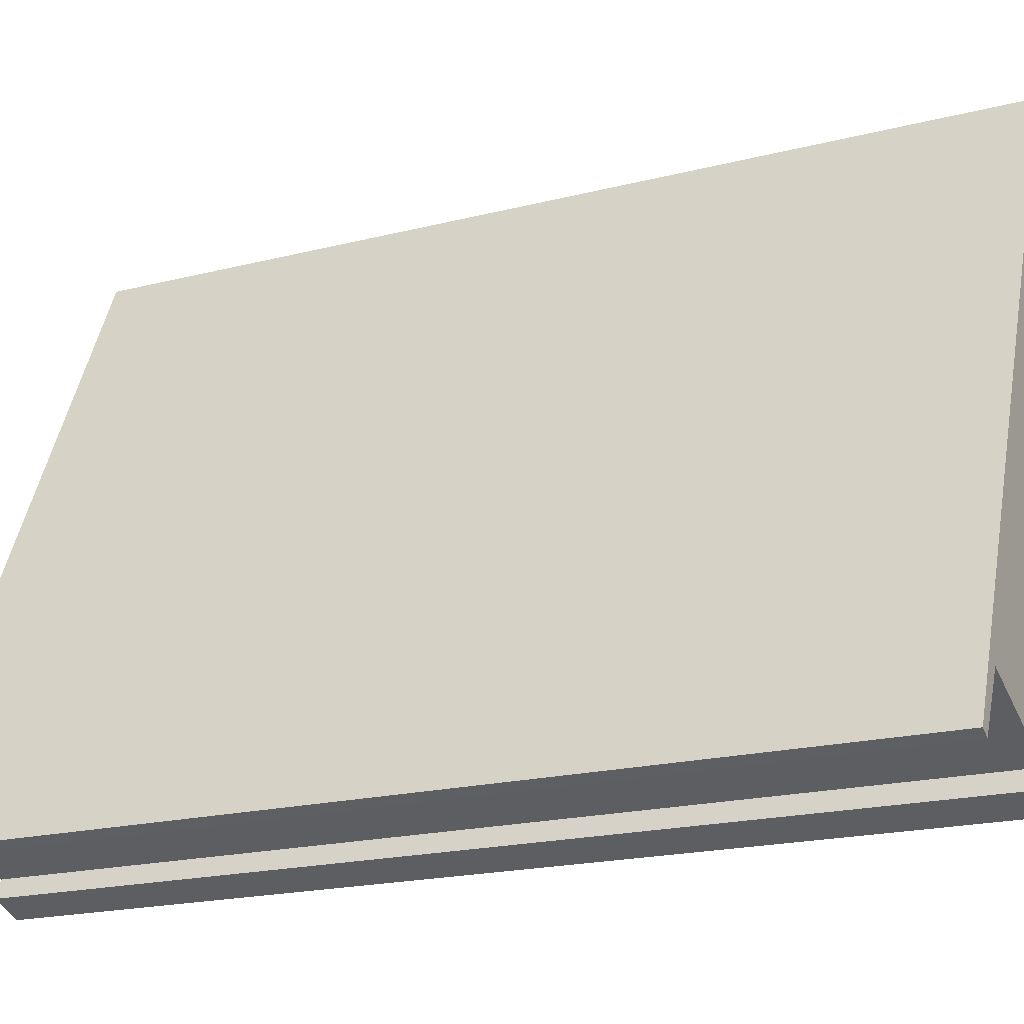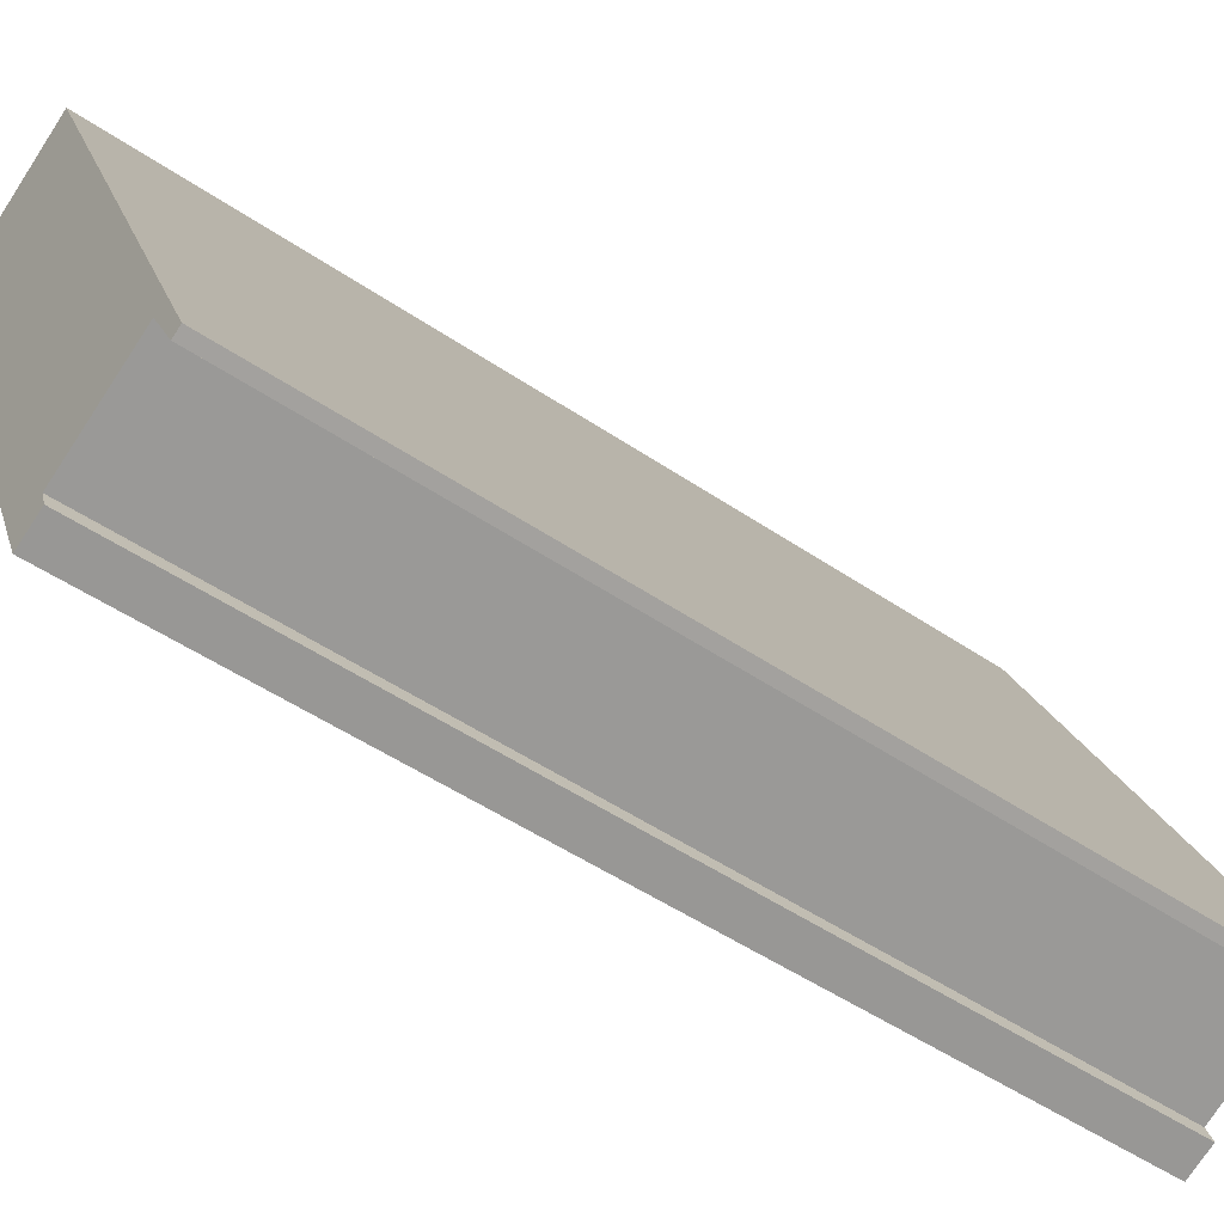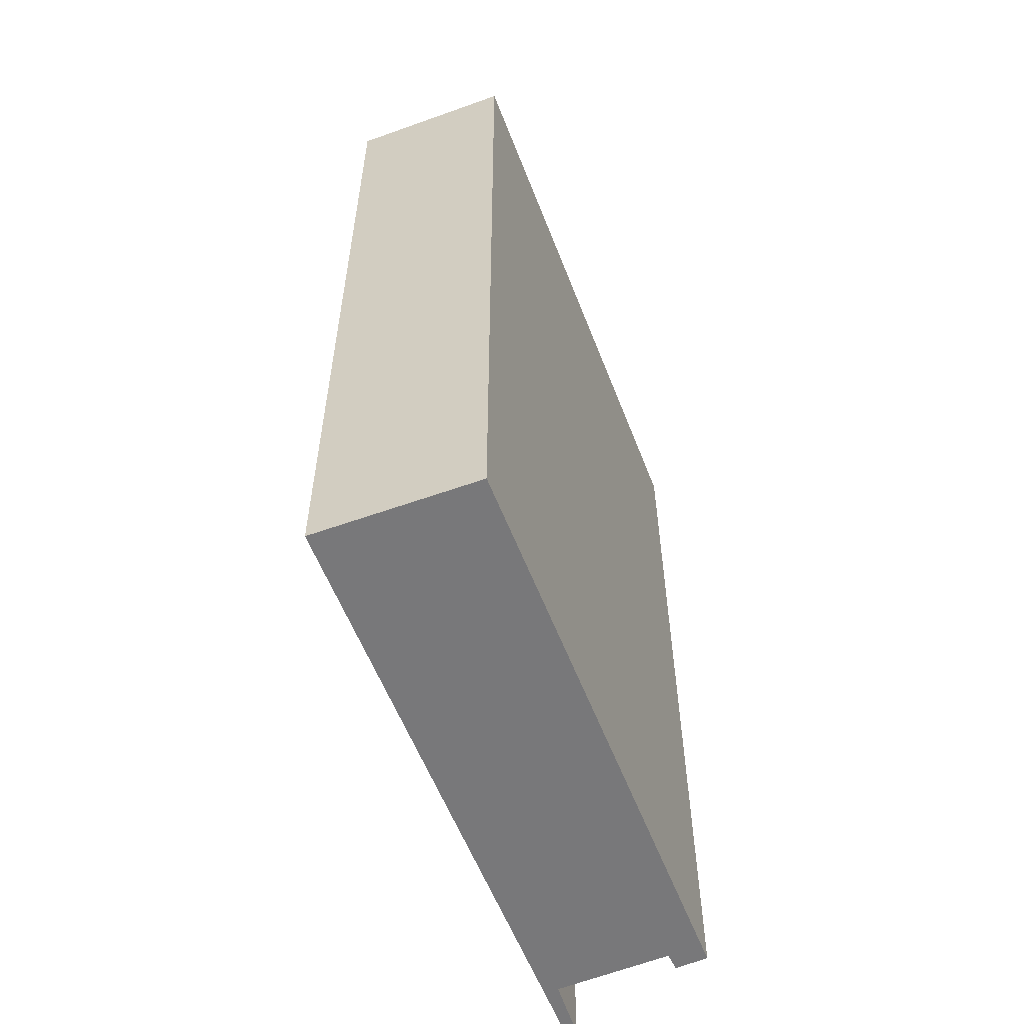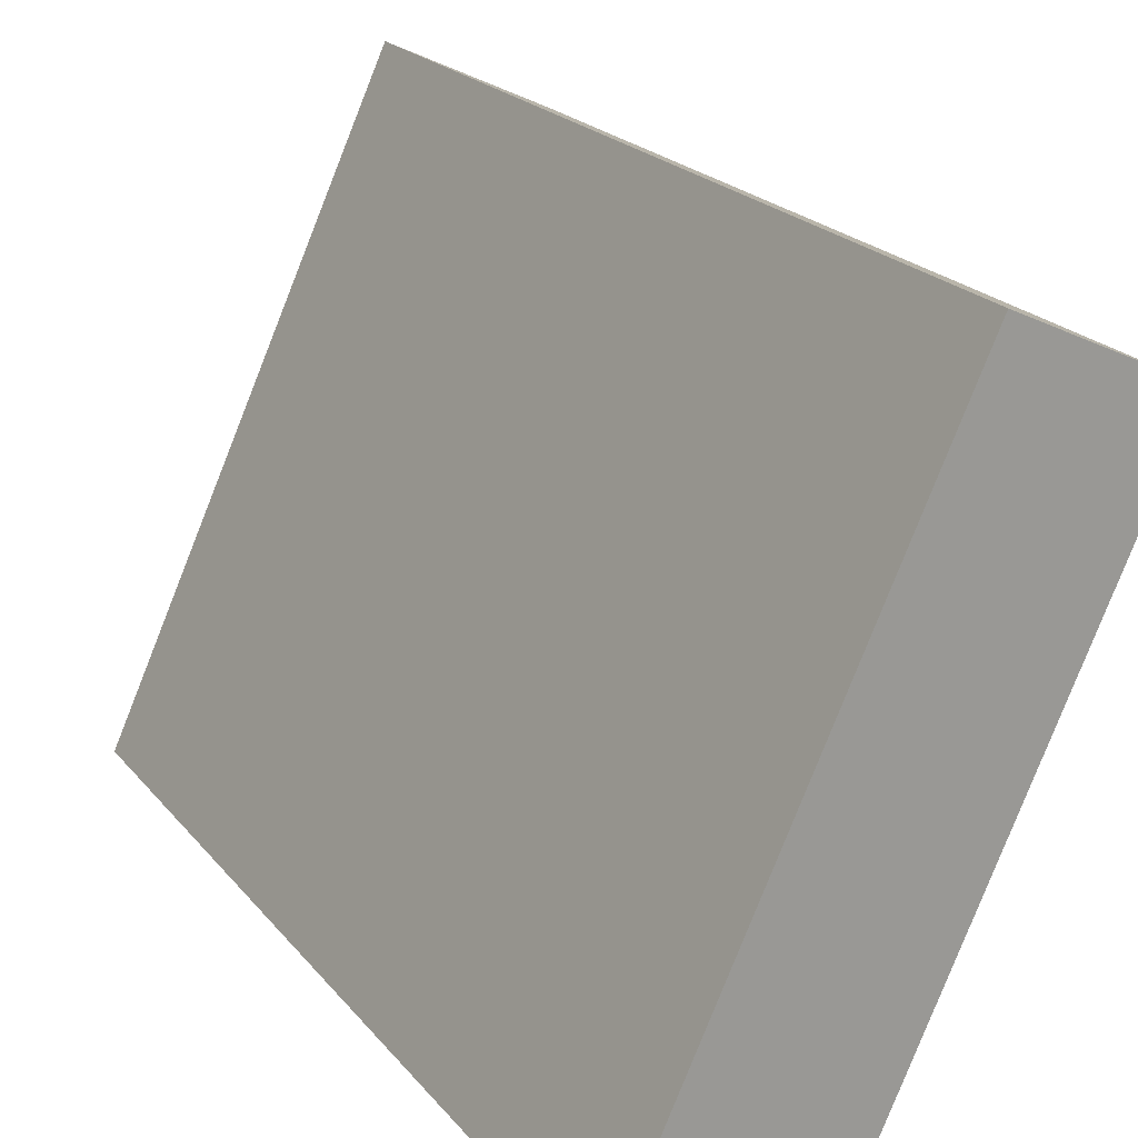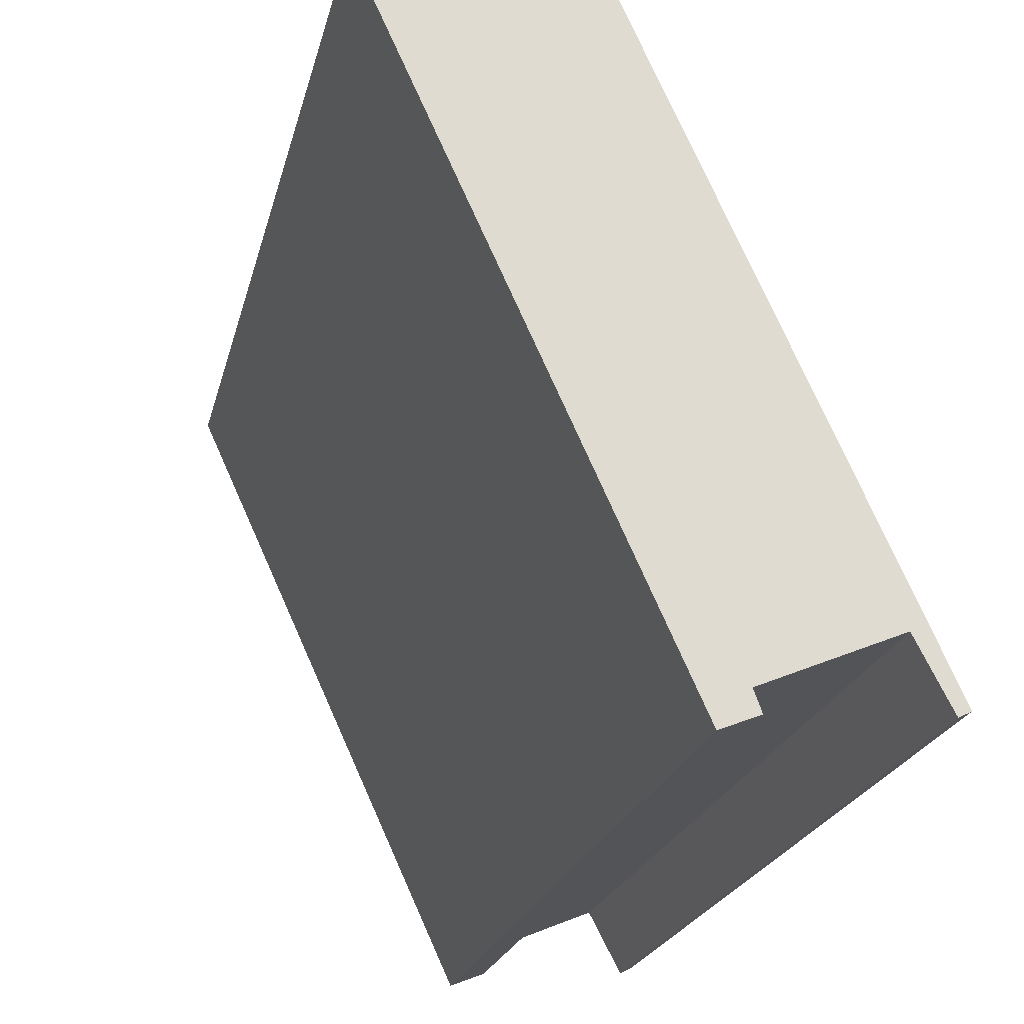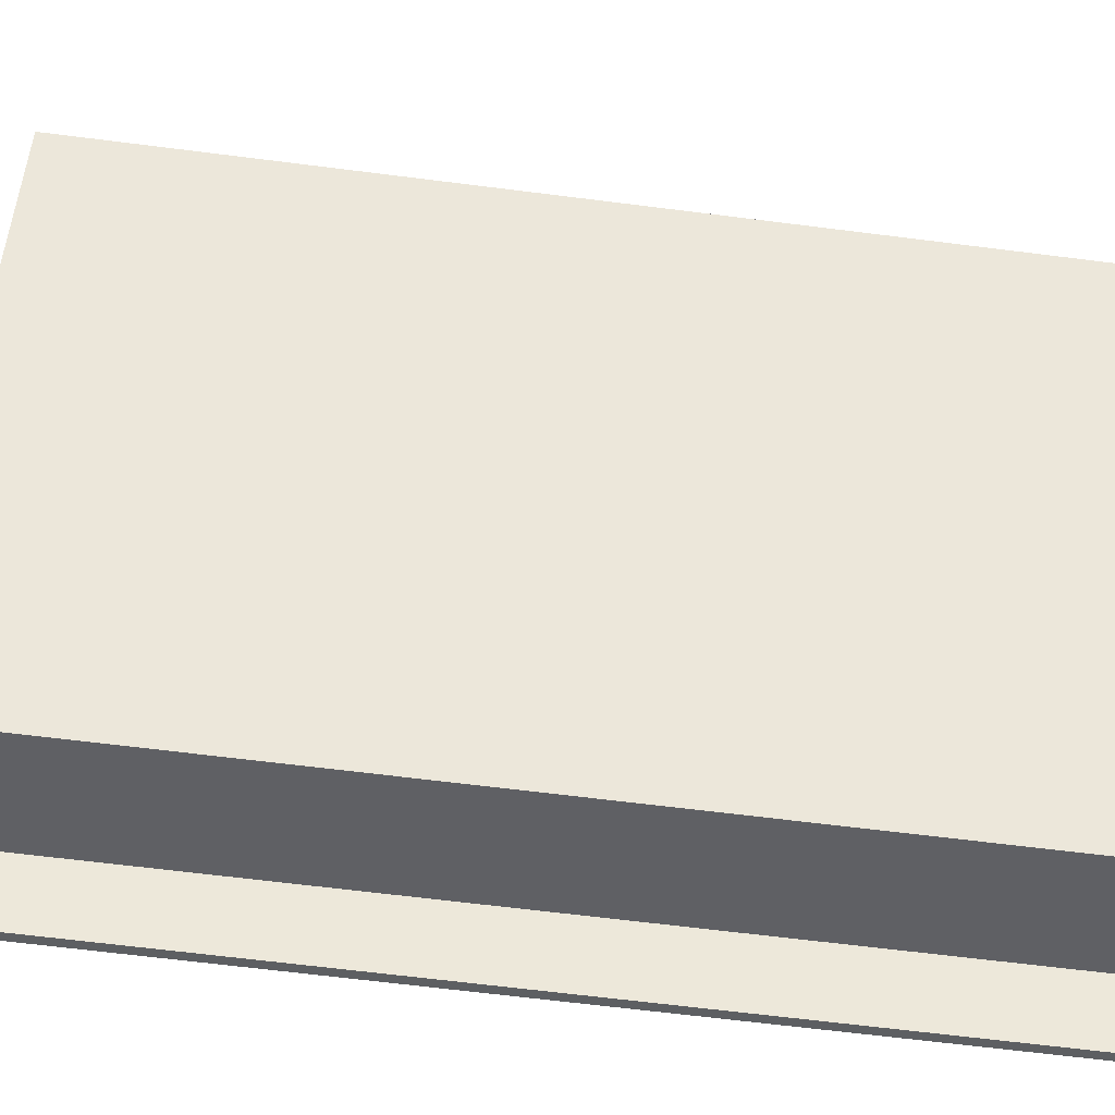
<metadata>
{"format":"obj","ext":"obj","renderer":"f3d","projection":"perspective","resolution":1024,"background":"white","views":[{"elev":-19.4,"azim":-64.3,"up":"+Z"},{"elev":-50.6,"azim":-126.6,"up":"+Z"},{"elev":-57.5,"azim":45.6,"up":"+Y"},{"elev":21.3,"azim":-27.7,"up":"+Z"},{"elev":-20.5,"azim":167.8,"up":"+Z"},{"elev":-66.4,"azim":82.8,"up":"+Z"}]}
</metadata>
<code>
v  0.595 18.68 1.298
v  0.209 18.68 -0.106
v  0 18.68 1.144e-15
v  0.839 18.68 1.094
v  2.466 18.68 0.419
v  5.704 18.68 12.45
v  3.134 18.68 0.141
v  3.788 18.68 -0.203
v  8.88 18.68 10.96
v  3.122 18.68 0.11
v  3.657 18.68 -0.49
v  2.997 18.68 -0.229
v  3.657 3e-17 -0.49
v  2.997 1.402e-17 -0.229
v  3.134 -8.634e-18 0.141
v  3.122 -6.736e-18 0.11
v  0.839 -6.699e-17 1.094
v  2.466 -2.566e-17 0.419
v  0.209 6.491e-18 -0.106
v  0 0 0
v  3.788 1.243e-17 -0.203
v  8.88 -6.712e-16 10.96
v  5.704 -7.626e-16 12.45
v  0.595 -7.948e-17 1.298
g defaultobject
f 1 2 3
f 2 1 4
f 4 1 5
f 5 1 6
f 5 6 7
f 7 6 8
f 8 6 9
f 10 11 12
f 11 10 8
f 8 10 7
f 13 12 11
f 12 13 14
f 14 10 12
f 10 14 7
f 7 14 15
f 15 14 16
f 15 5 7
f 5 15 4
f 4 15 17
f 17 15 18
f 19 3 2
f 3 19 20
f 17 2 4
f 2 17 19
f 8 13 11
f 13 8 9
f 13 9 21
f 21 9 22
f 20 1 3
f 1 20 6
f 6 20 23
f 23 20 24
f 23 9 6
f 9 23 22
f 19 17 20
f 24 22 23
f 22 24 17
f 17 24 20
f 22 17 18
f 22 18 15
f 22 15 21
f 21 15 16
f 21 16 14
f 21 14 13

</code>
